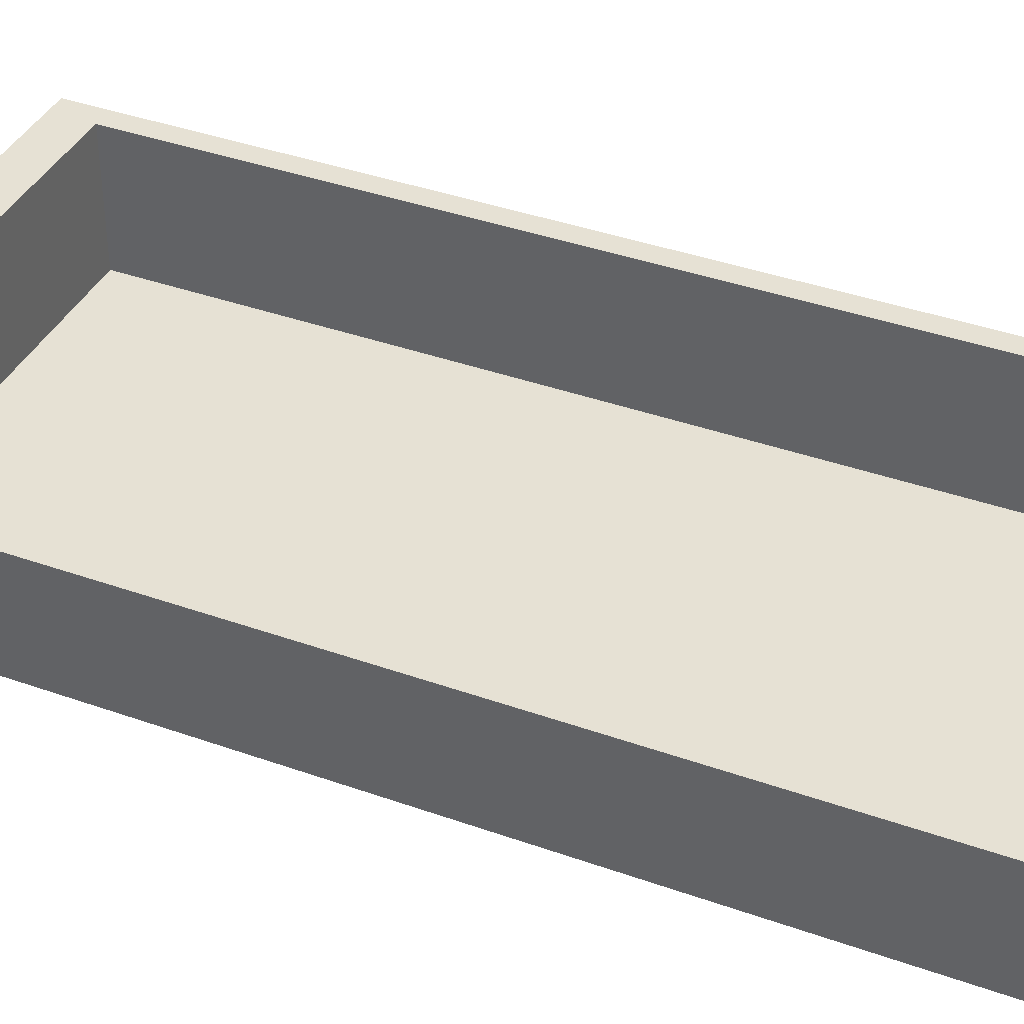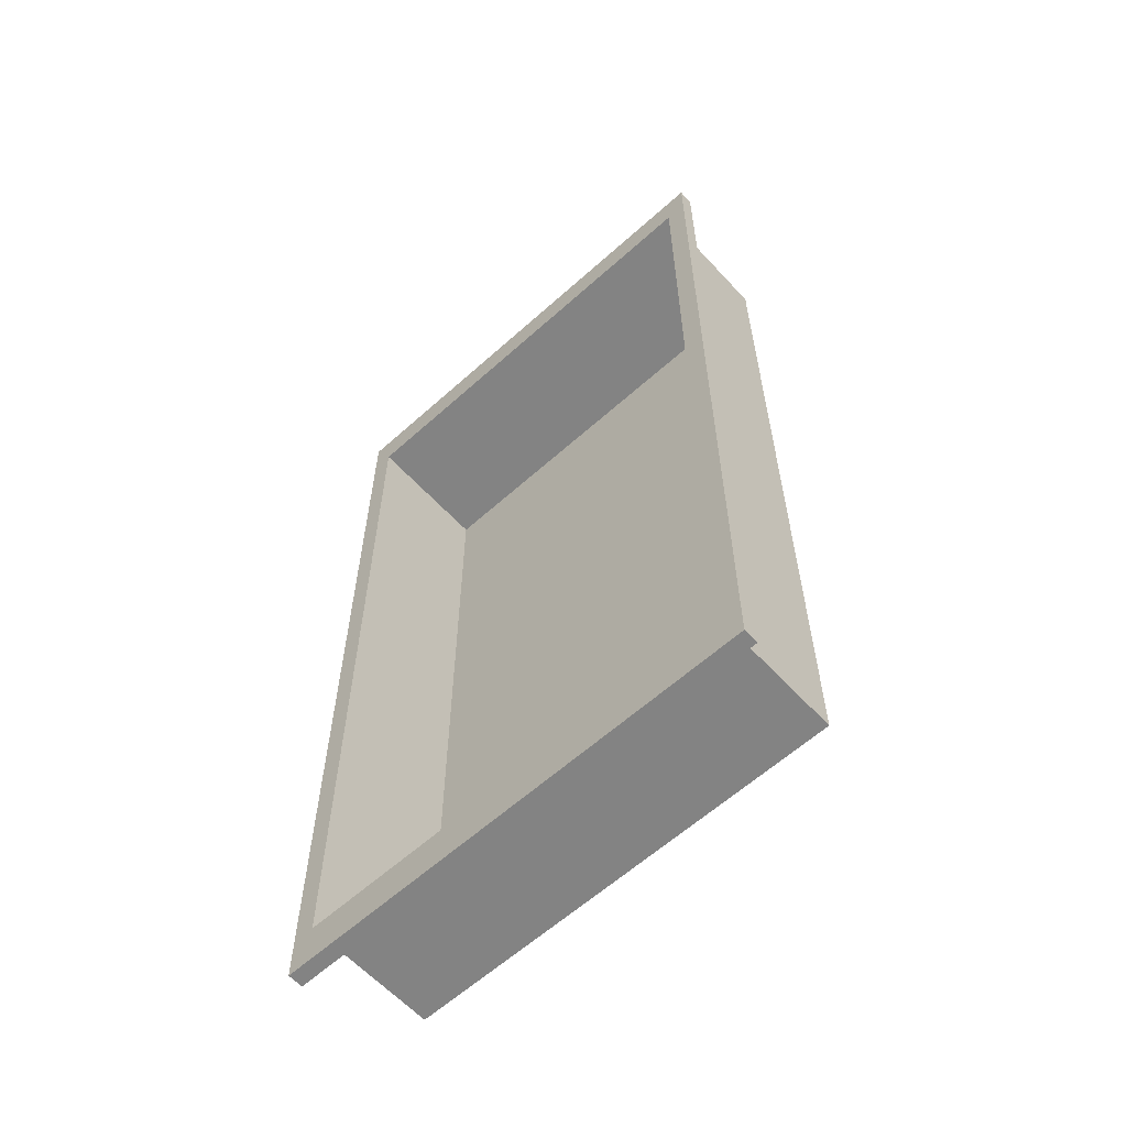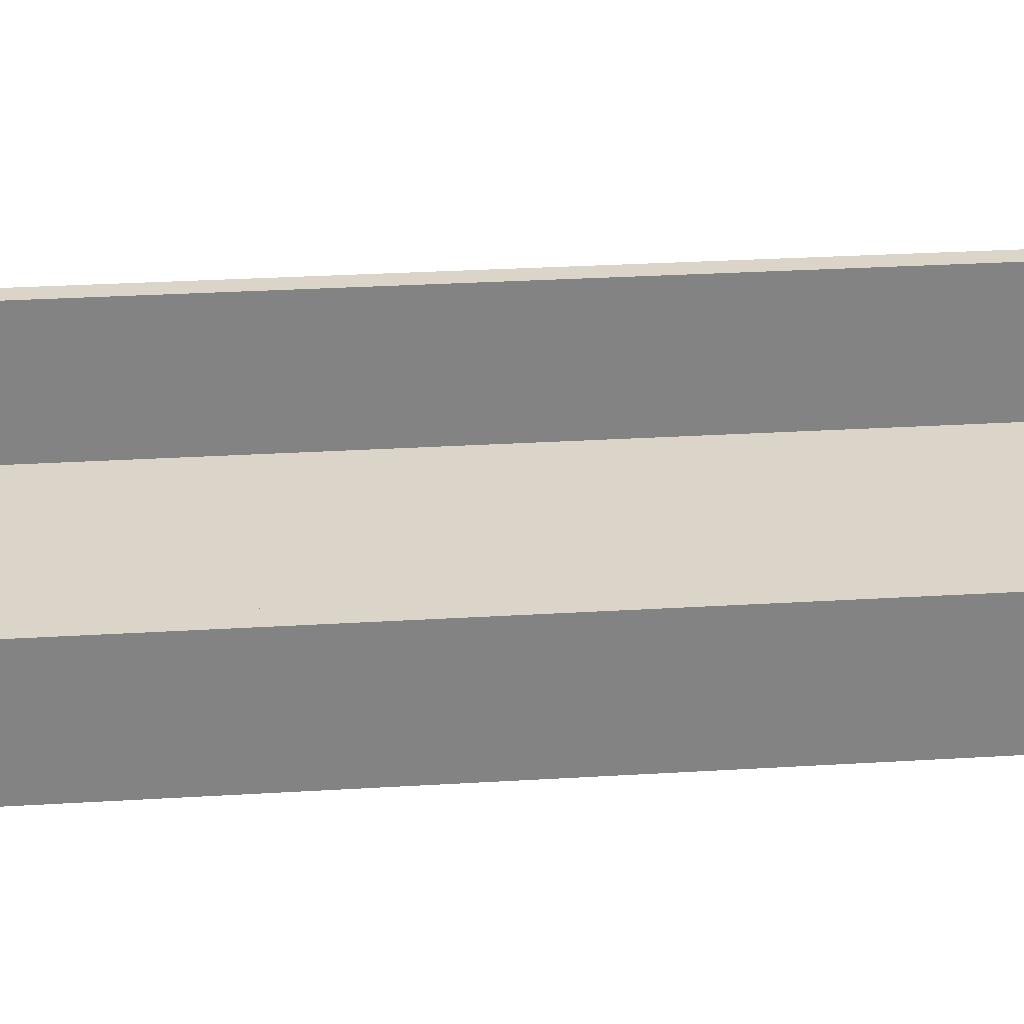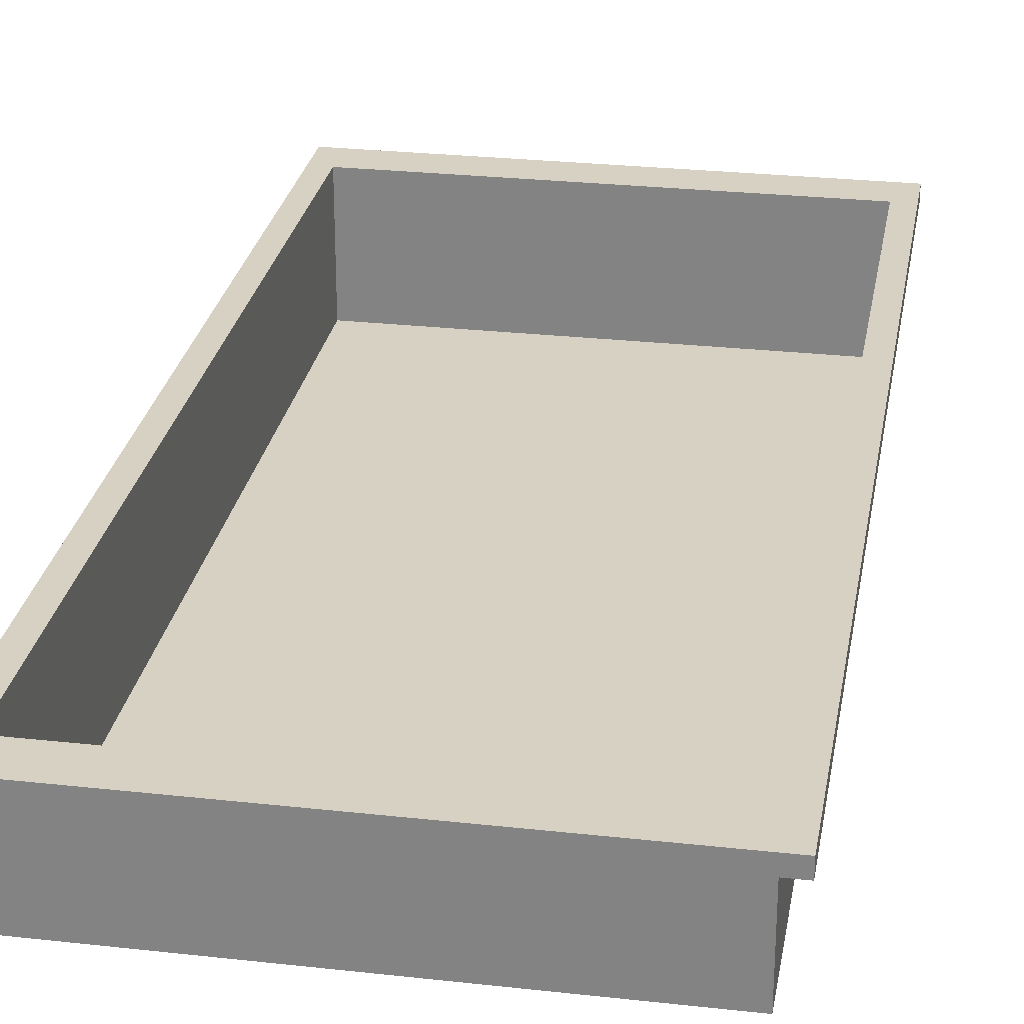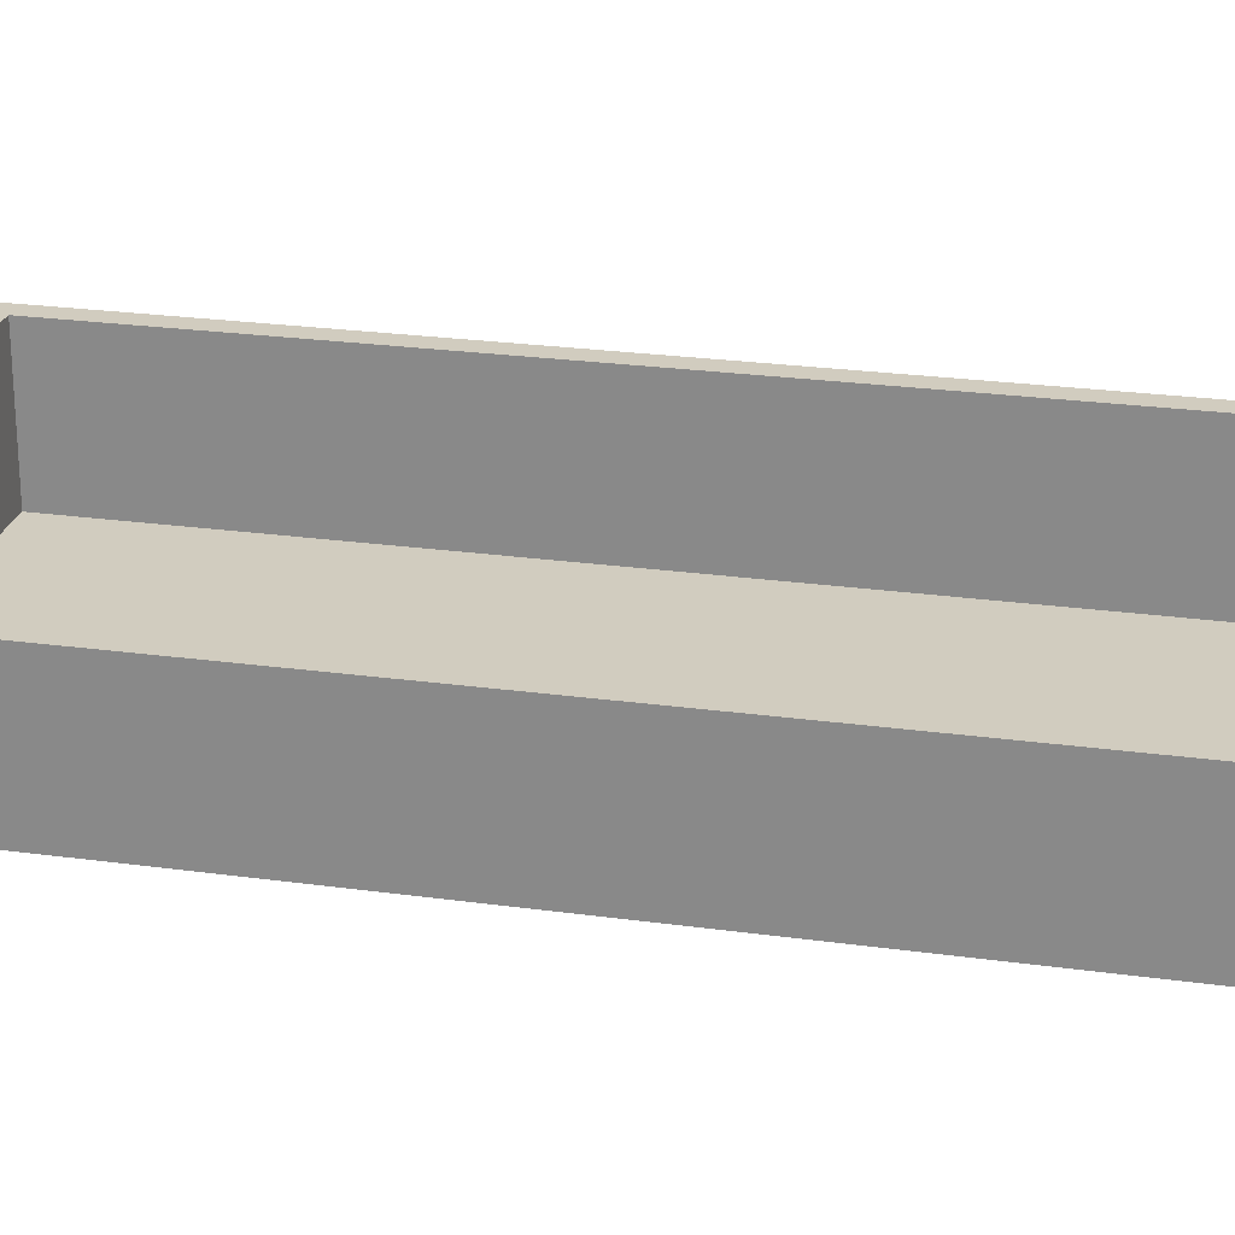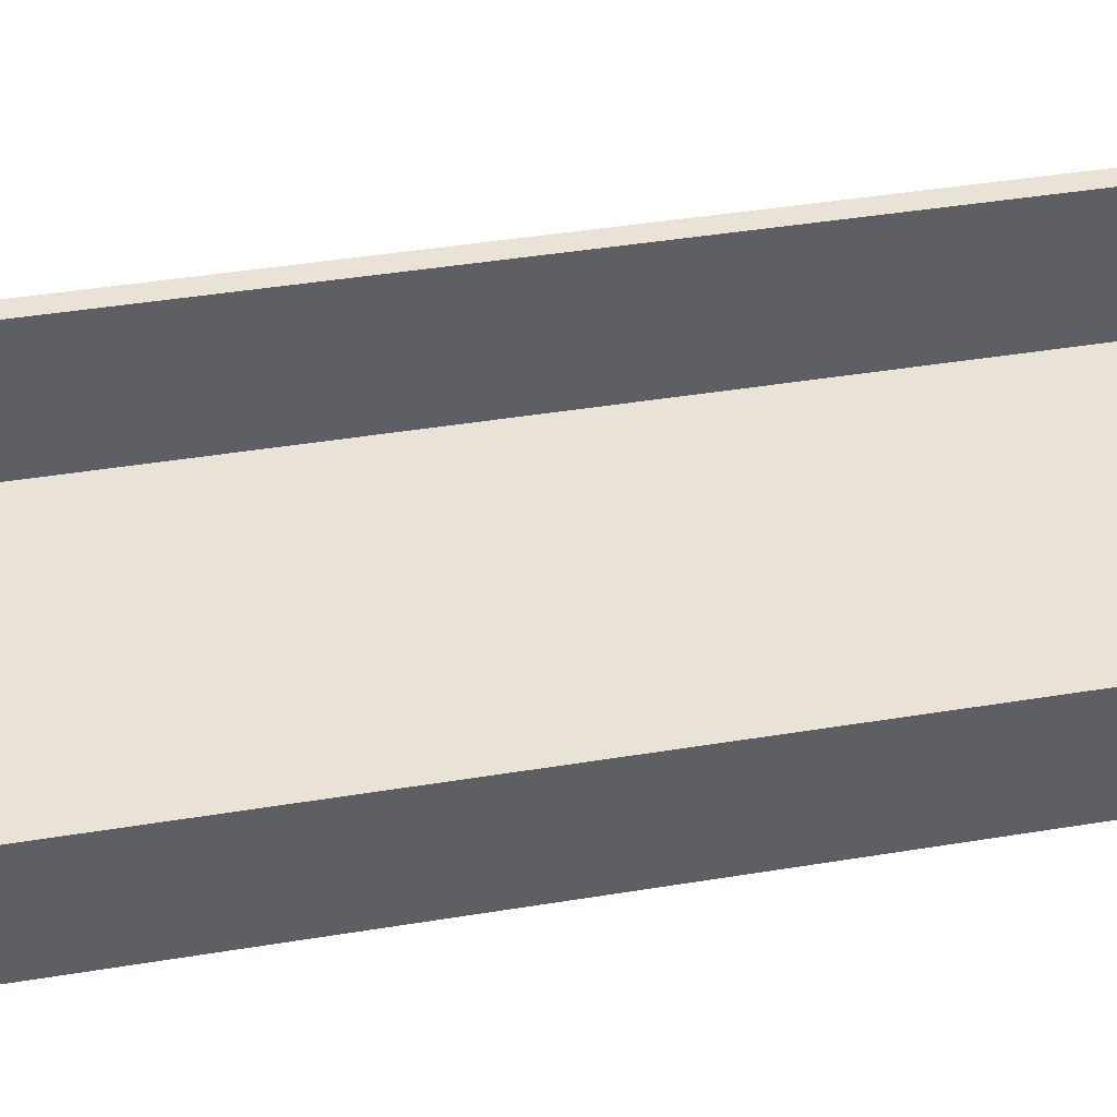
<metadata>
{"format":"obj","ext":"obj","renderer":"f3d","projection":"perspective","resolution":1024,"background":"white","views":[{"elev":39.0,"azim":114.1,"up":"+Y"},{"elev":-61.0,"azim":-137.5,"up":"+Z"},{"elev":29.4,"azim":-95.1,"up":"+Y"},{"elev":27.1,"azim":9.8,"up":"+Y"},{"elev":24.1,"azim":103.0,"up":"+Y"},{"elev":41.5,"azim":78.7,"up":"+Y"}]}
</metadata>
<code>
g default
v -5.446 2.786 3.116
v -4.143 2.786 3.116
v -5.446 3.179 3.116
v -4.143 3.179 3.116
v -5.446 3.179 0.5085
v -4.143 3.179 0.5085
v -5.446 2.786 0.5085
v -4.143 2.786 0.5085
v -5.509 3.179 3.242
v -4.08 3.179 3.242
v -5.509 3.179 0.3826
v -4.08 3.179 0.3826
v -5.509 3.134 3.242
v -4.08 3.134 3.242
v -5.509 3.134 0.3826
v -4.08 3.134 0.3826
g SINK_MESH1 COUNTER_MESH1
f 1 3 2
f 2 3 4
f 5 7 6
f 6 7 8
f 7 1 8
f 8 1 2
f 2 4 8
f 8 4 6
f 7 5 1
f 1 5 3
f 4 3 10
f 10 3 9
f 5 6 11
f 11 6 12
f 3 5 9
f 9 5 11
f 6 4 12
f 12 4 10
f 10 9 14
f 14 9 13
f 11 12 15
f 15 12 16
f 9 11 13
f 13 11 15
f 12 10 16
f 16 10 14

</code>
